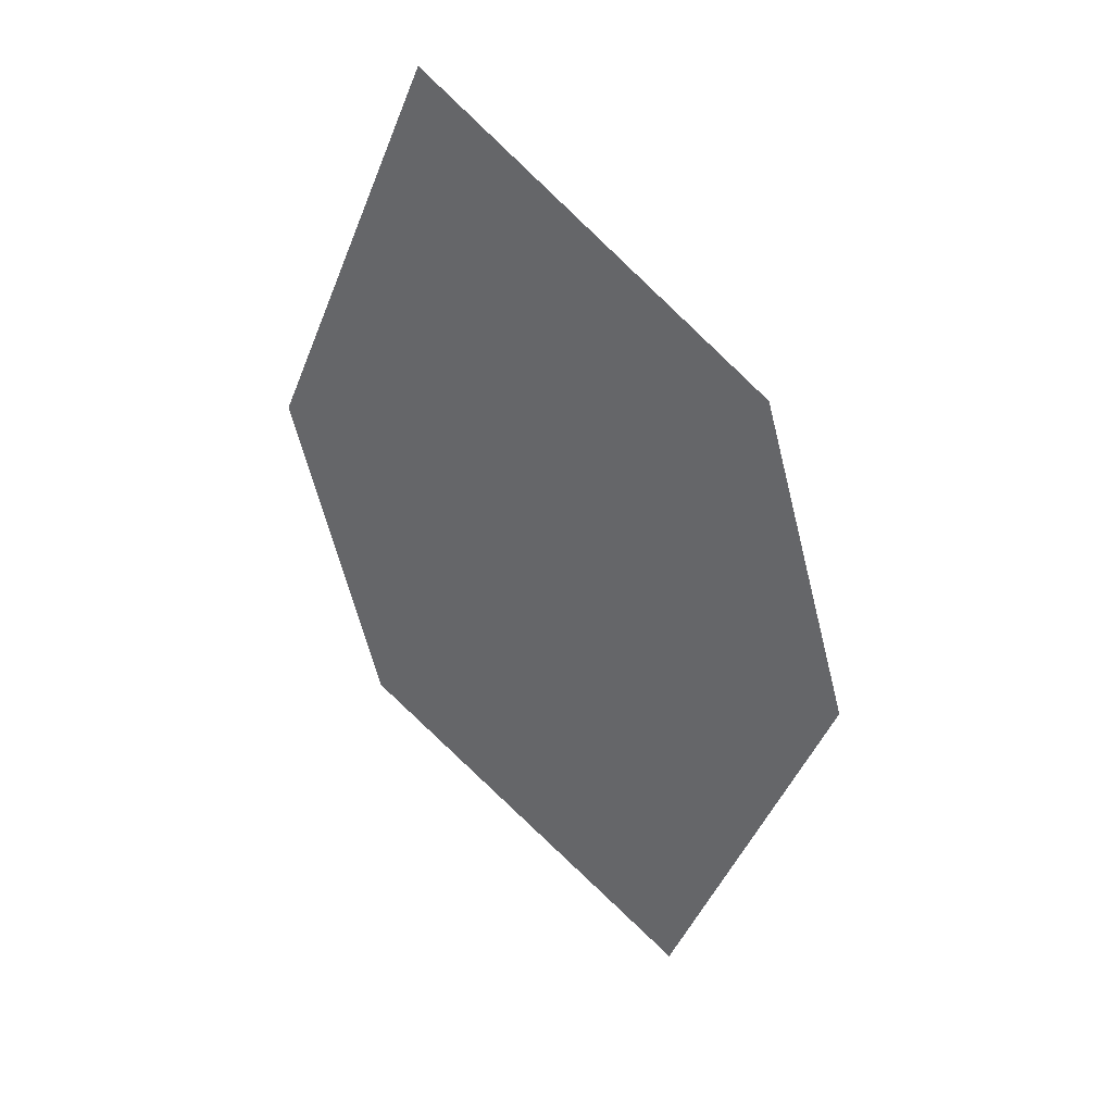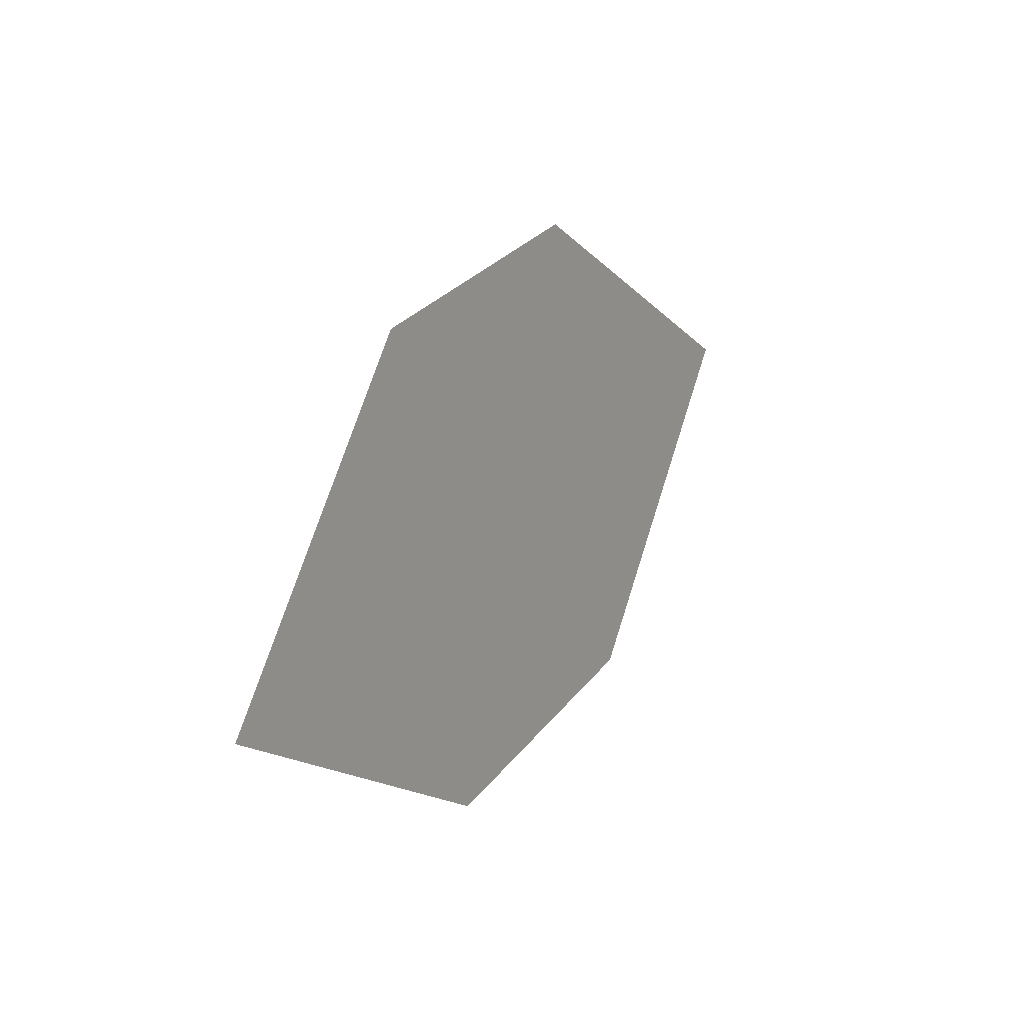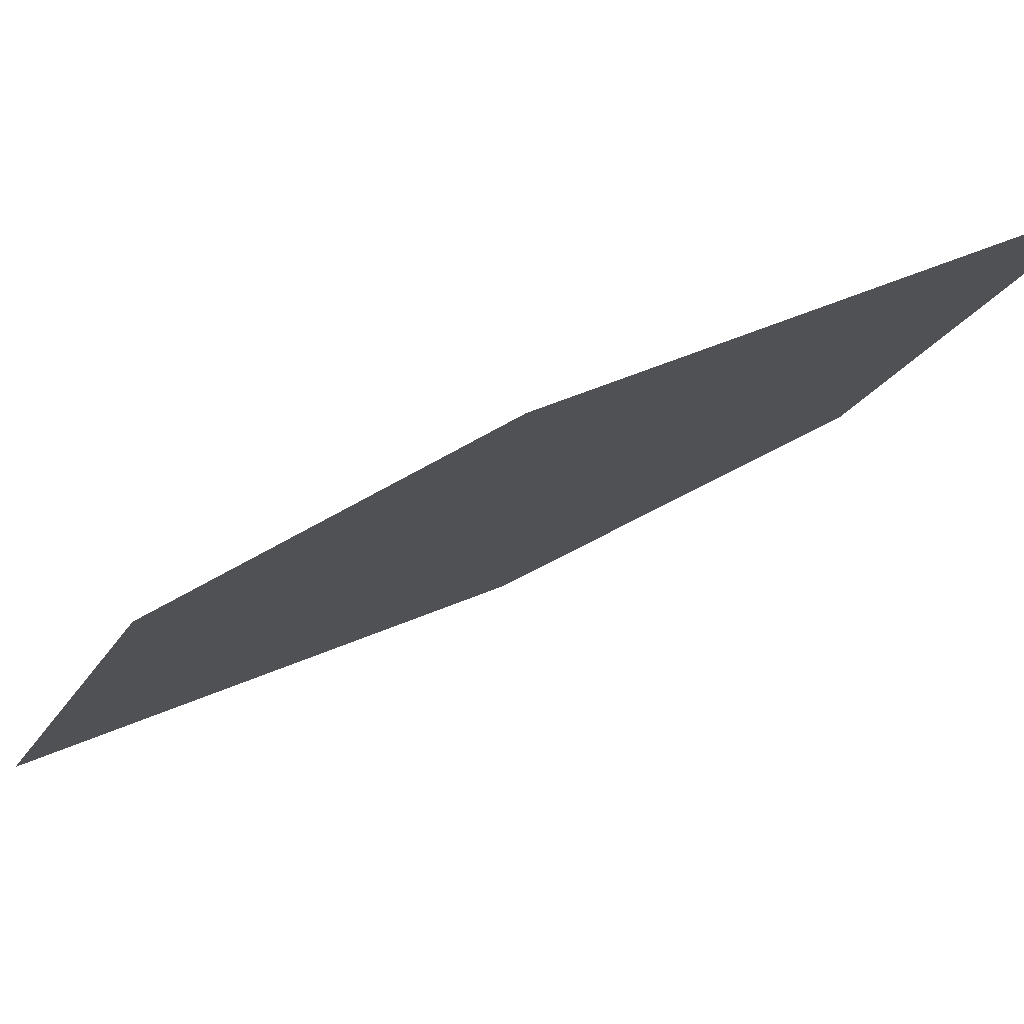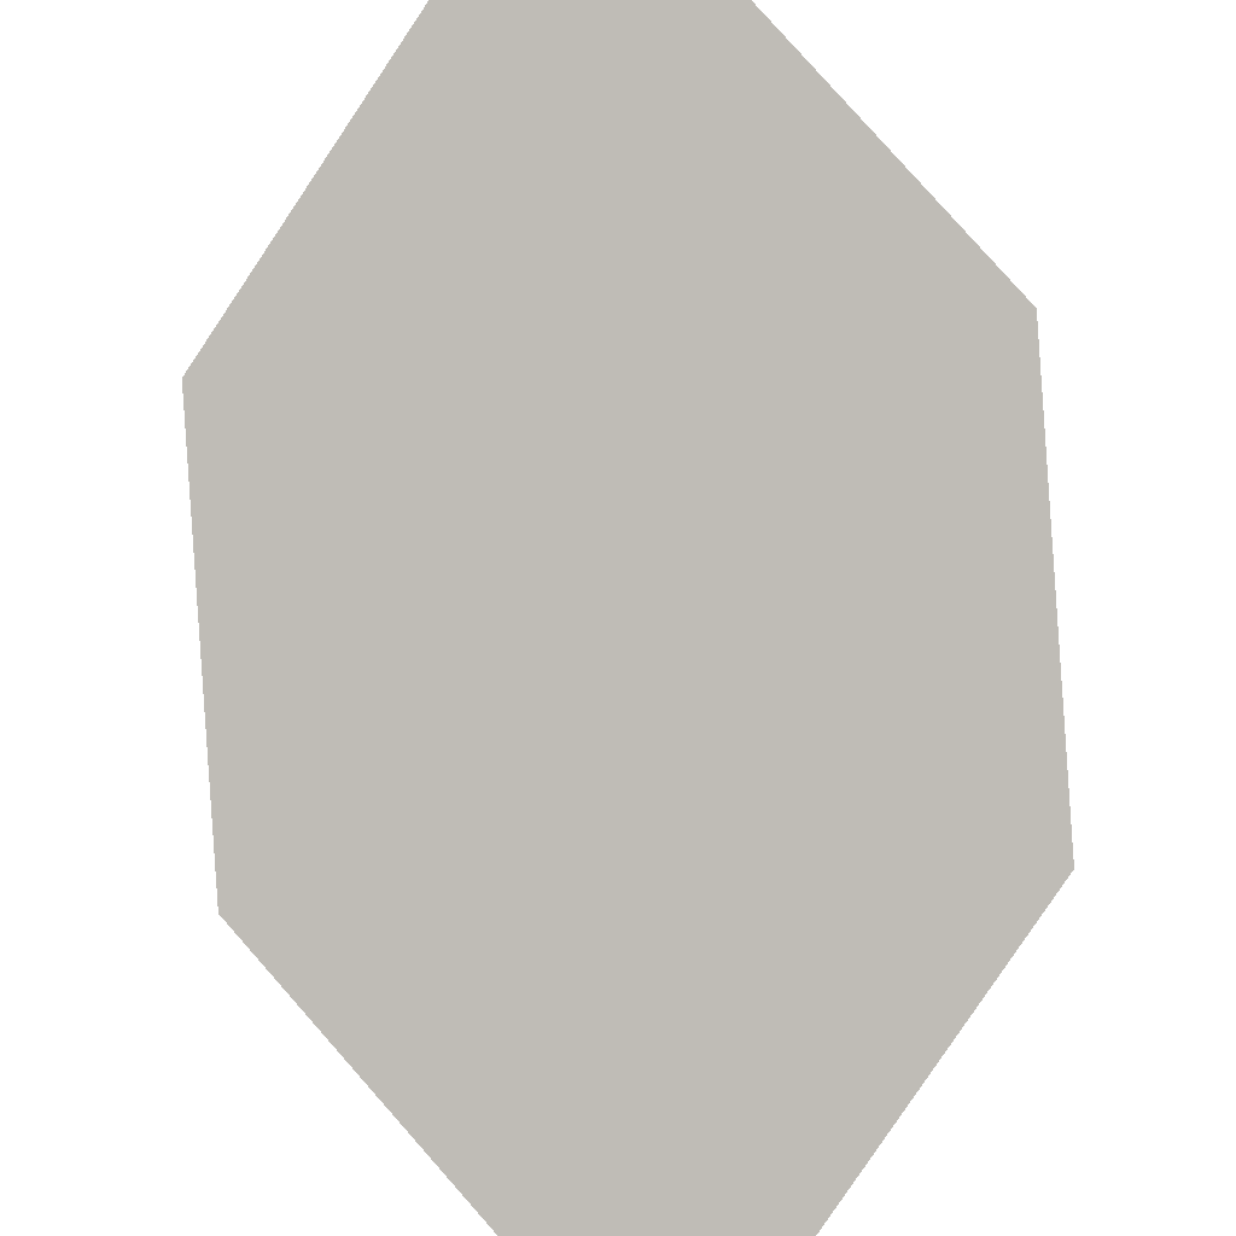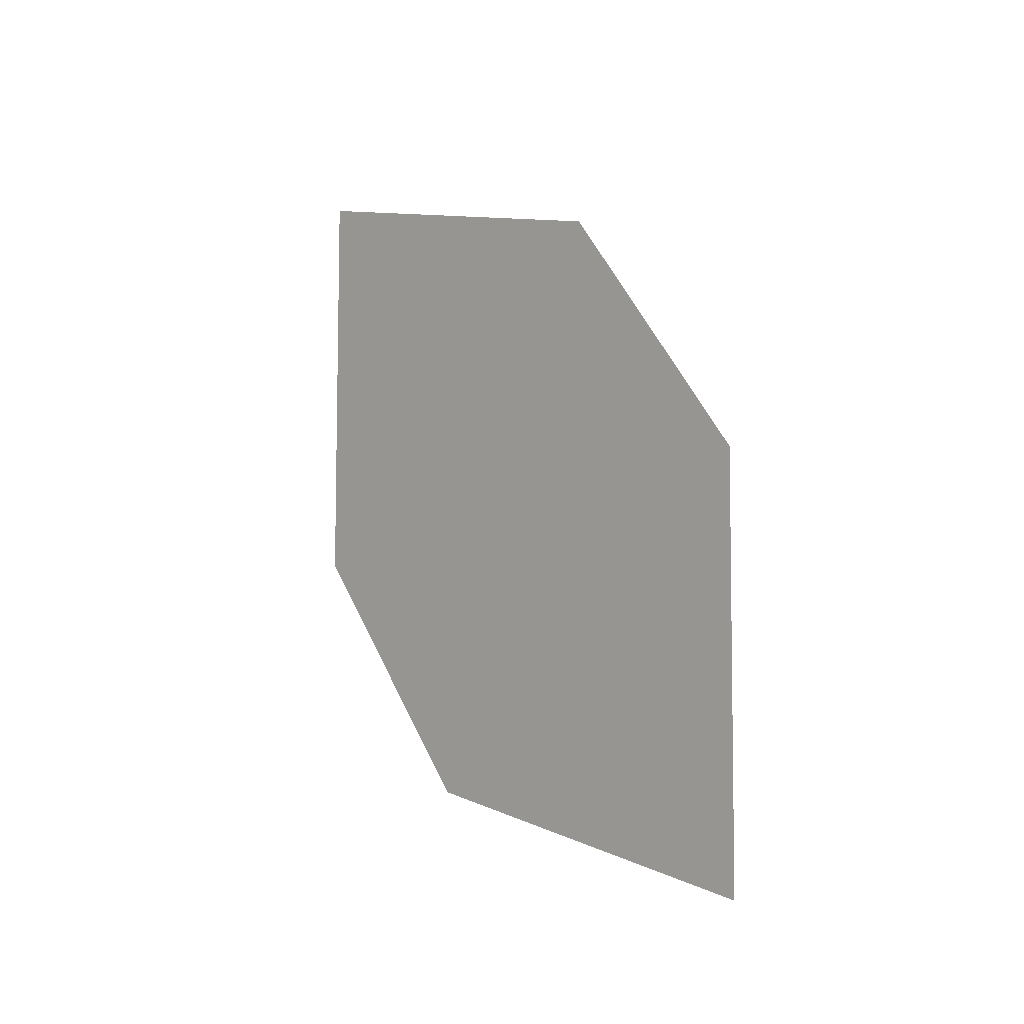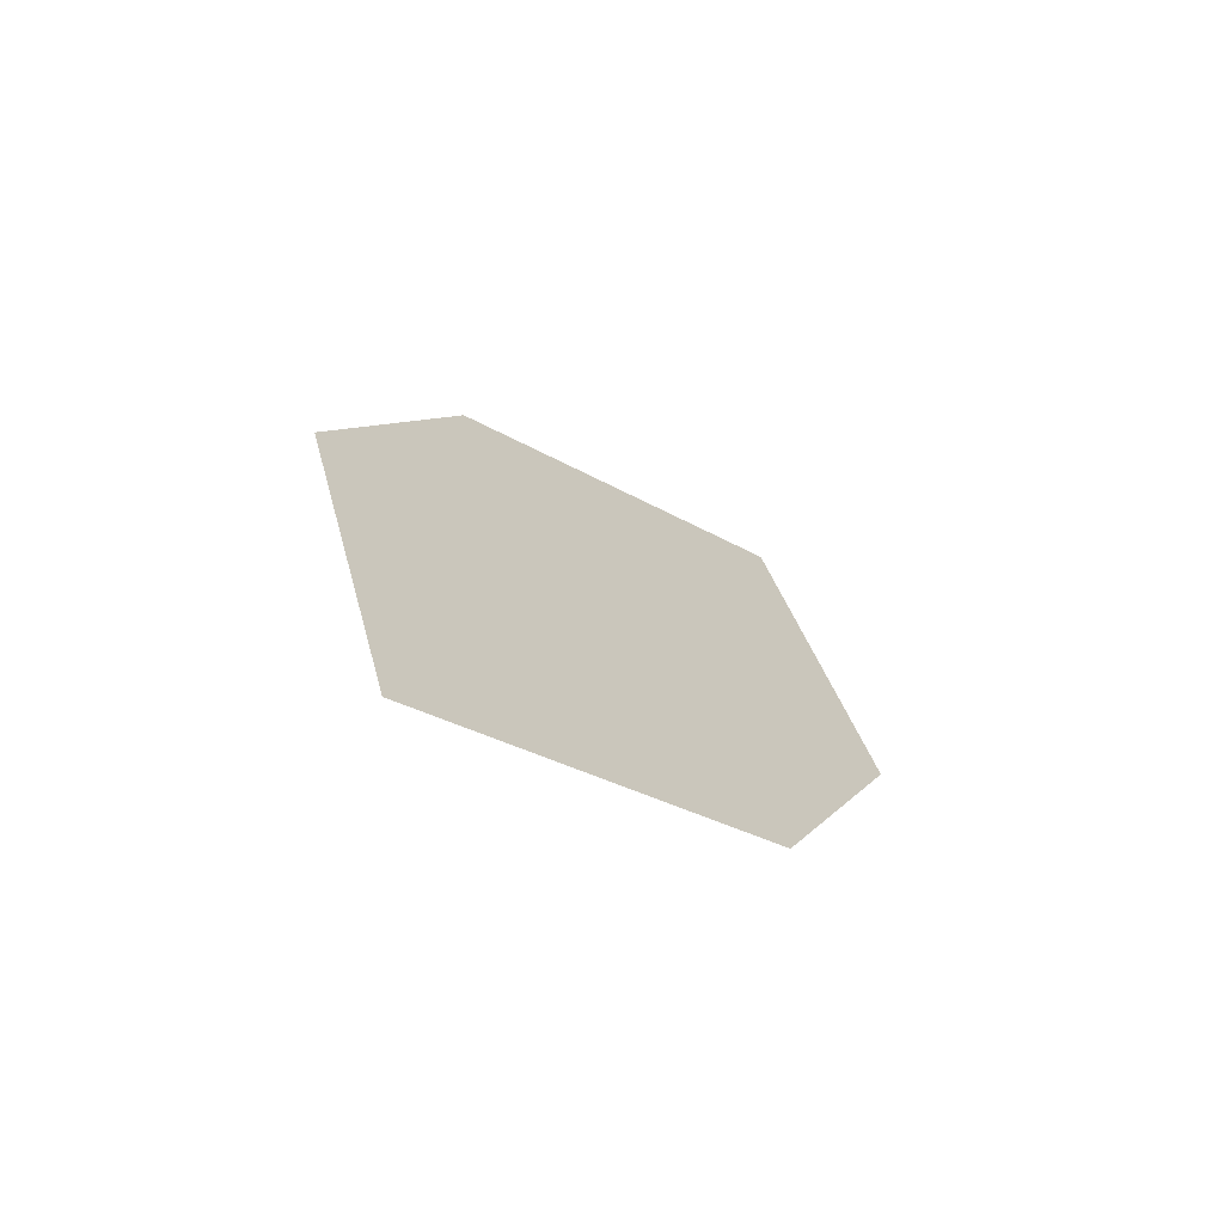
<metadata>
{"format":"obj","ext":"obj","renderer":"f3d","projection":"perspective","resolution":1024,"background":"white","views":[{"elev":1.8,"azim":-141.7,"up":"+Y"},{"elev":-66.1,"azim":105.1,"up":"+Y"},{"elev":10.2,"azim":-61.3,"up":"+Z"},{"elev":-60.9,"azim":9.1,"up":"+Z"},{"elev":-54.4,"azim":-113.8,"up":"+Y"},{"elev":74.4,"azim":-130.4,"up":"+Y"}]}
</metadata>
<code>
o leaves.089
v 0.2103 0.2266 1.086
v 0.239 0.2619 1.063
v 0.2017 0.3316 1.028
v 0.1758 0.2614 1.071
v 0.173 0.2964 1.052
v 0.2361 0.2969 1.043
f 1 2 6 3
f 1 3 5 4

</code>
